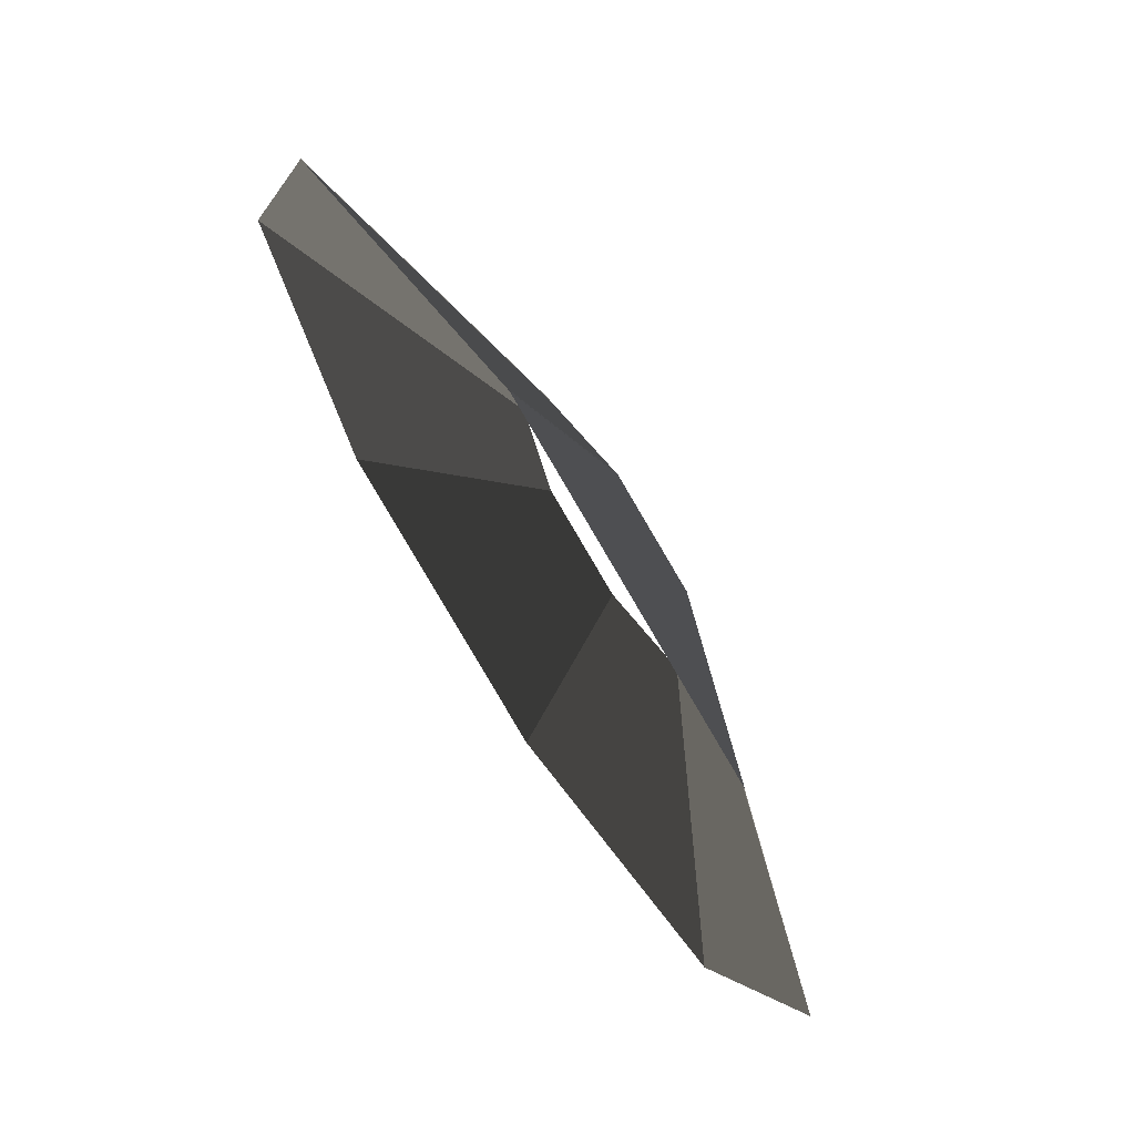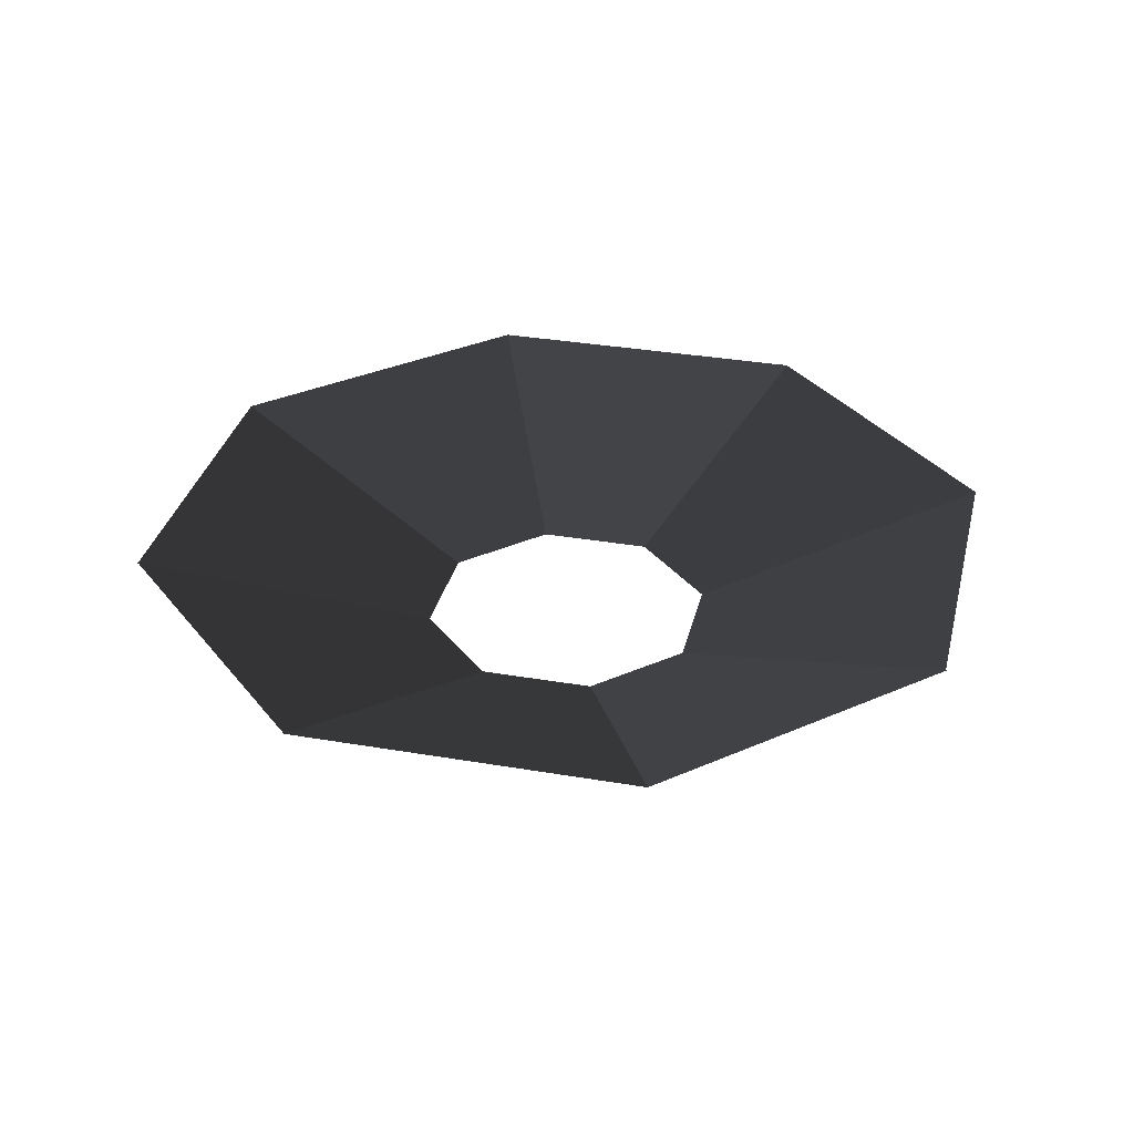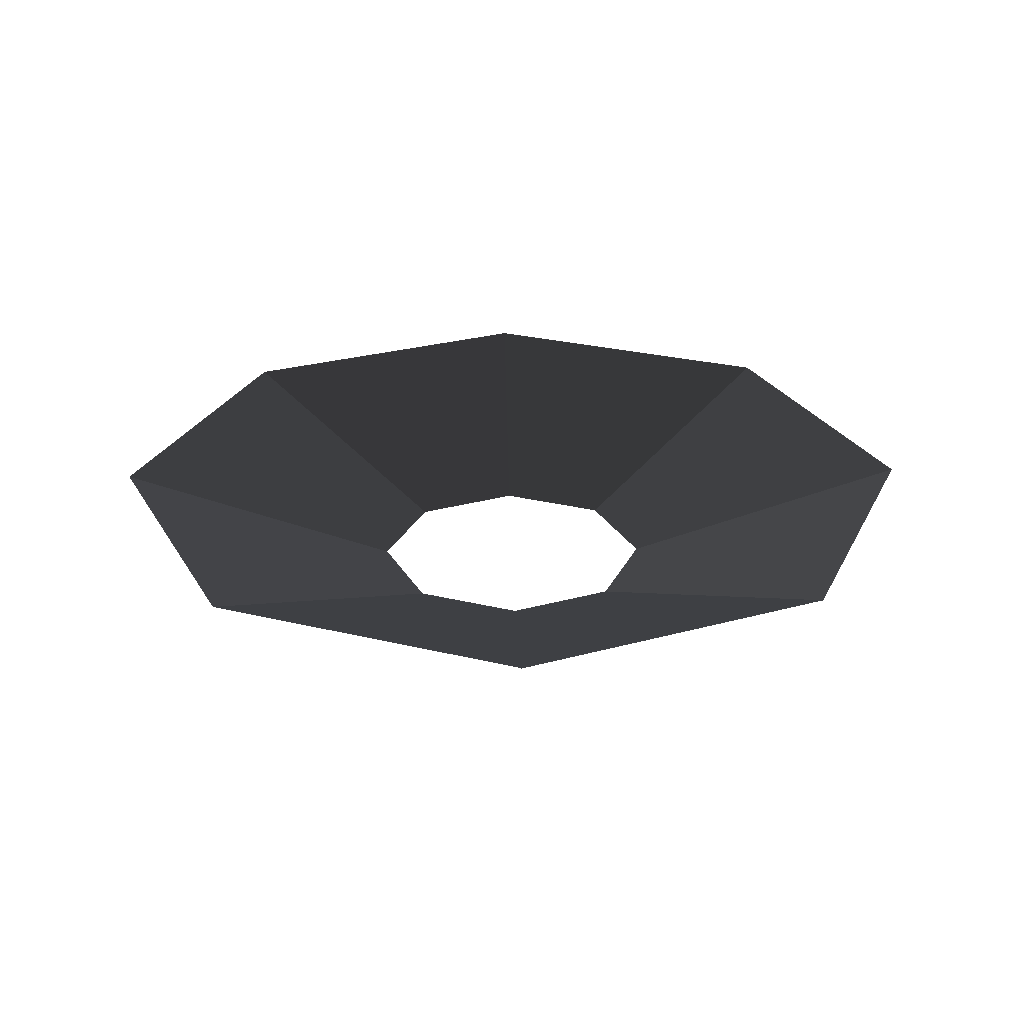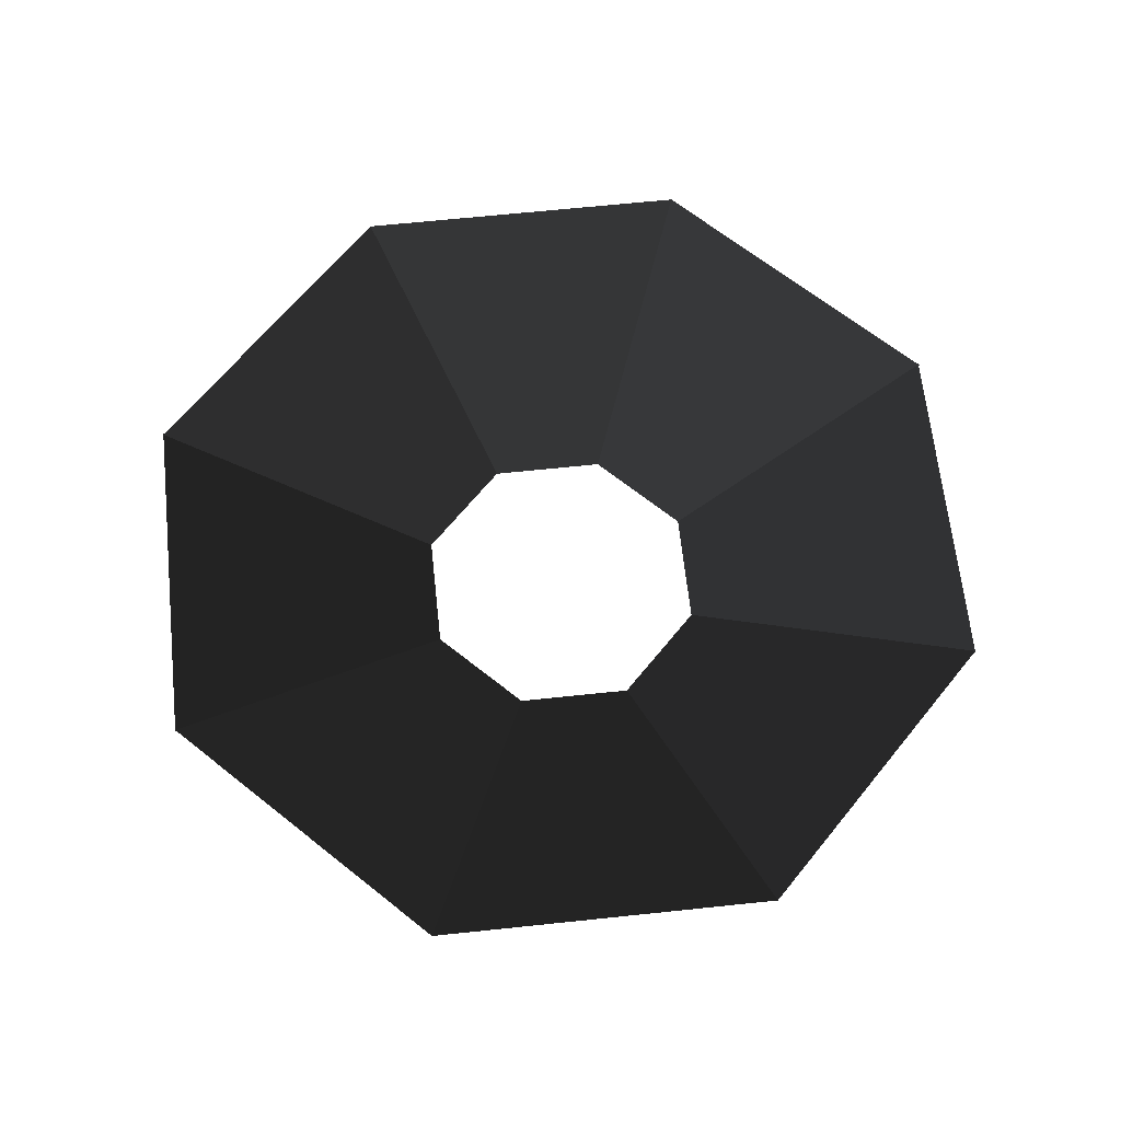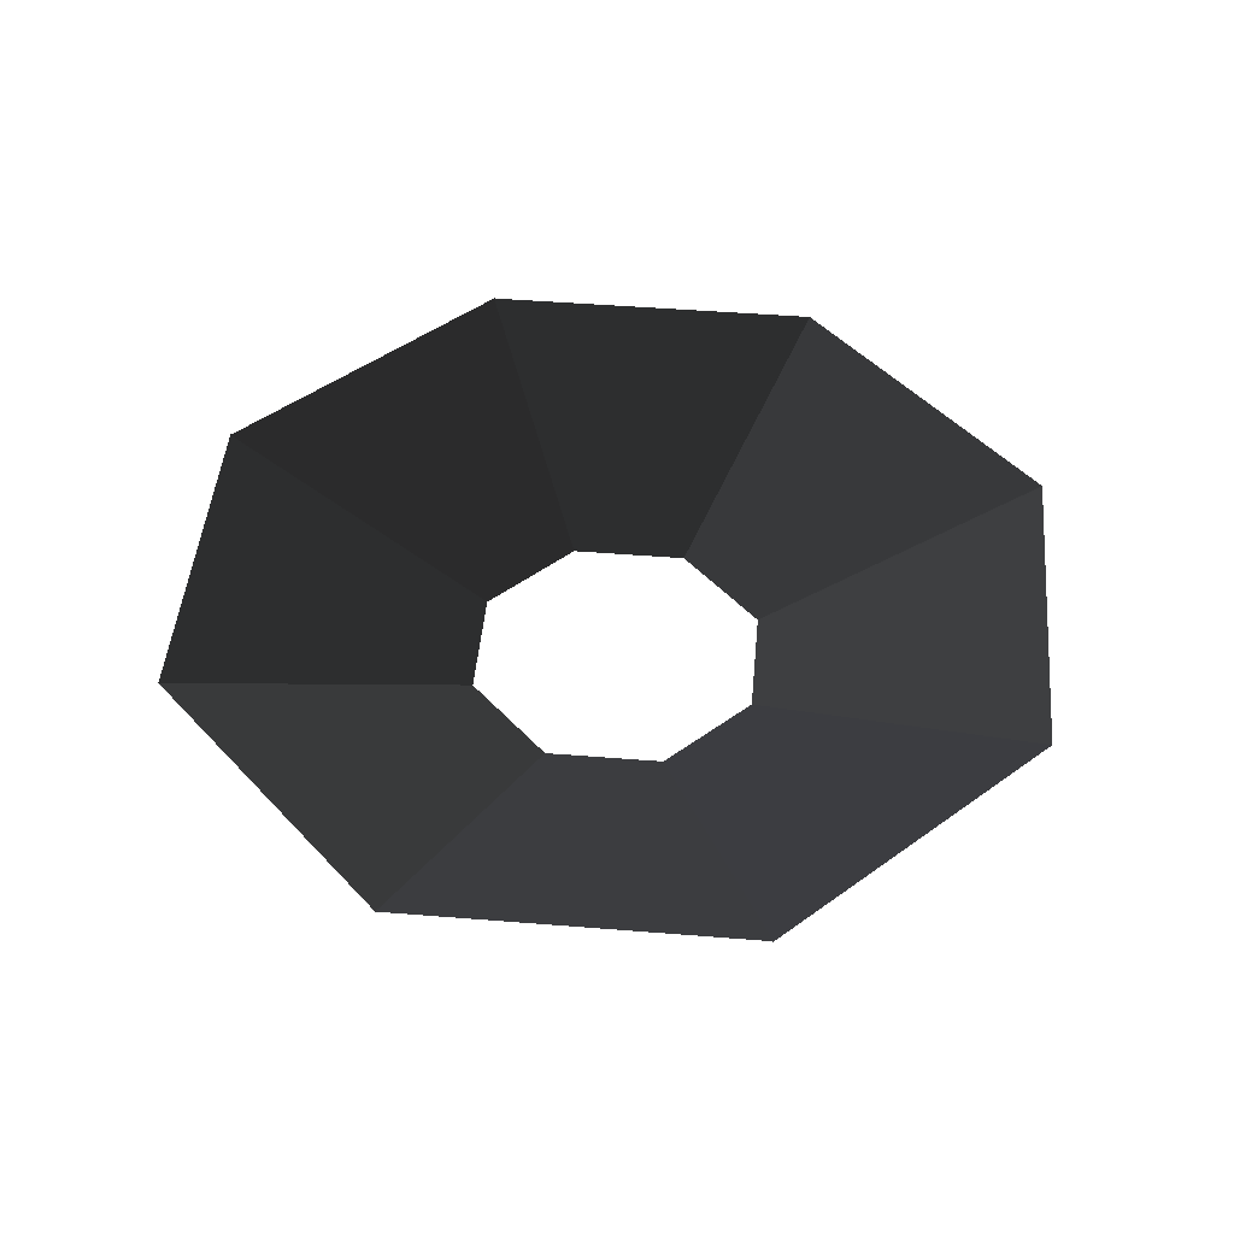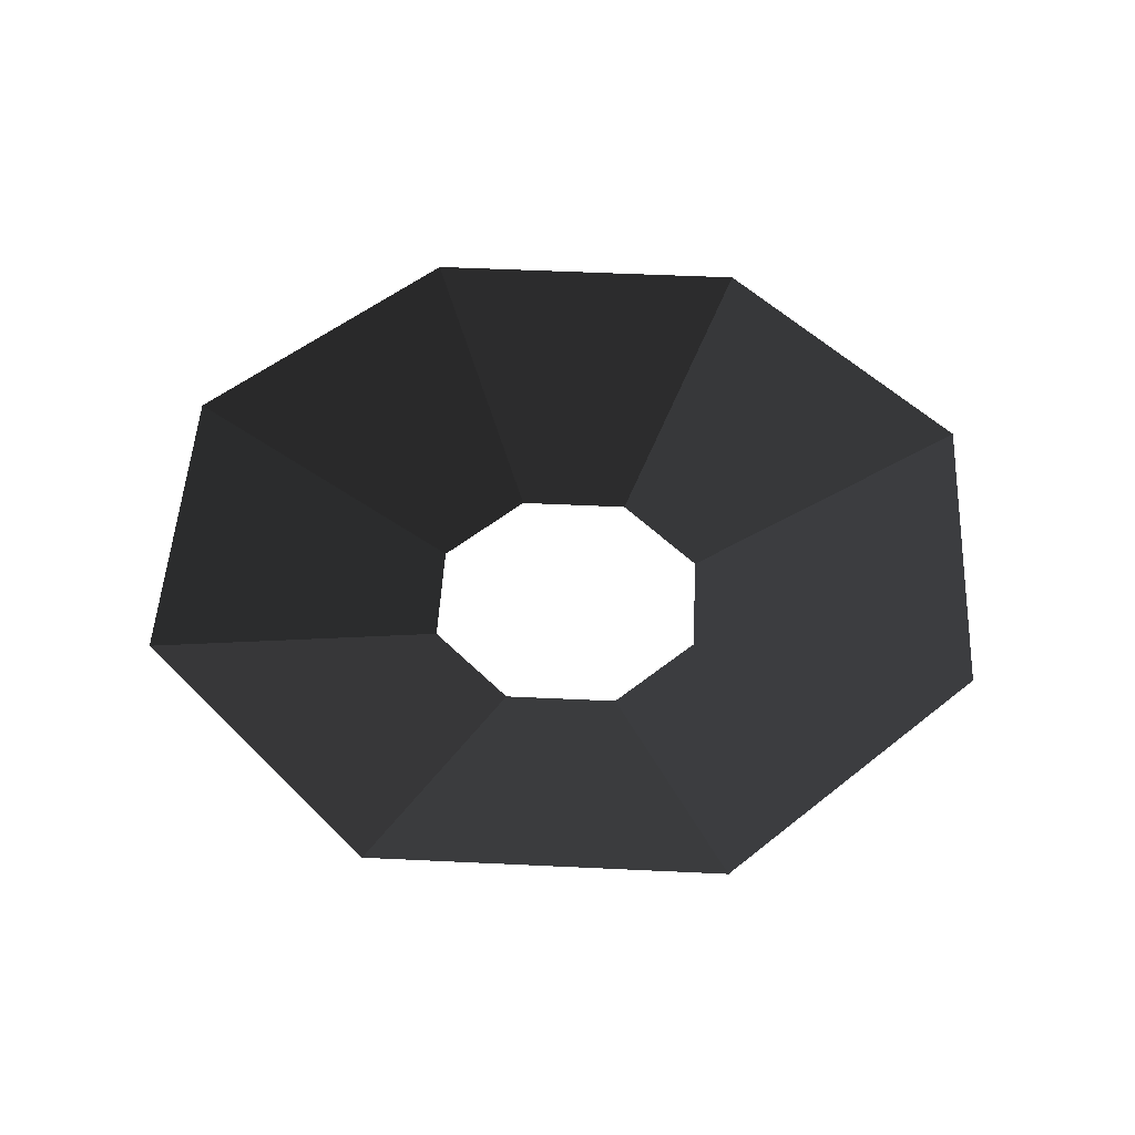
<metadata>
{"format":"obj","ext":"obj","renderer":"f3d","projection":"perspective","resolution":1024,"background":"white","views":[{"elev":69.7,"azim":-123.4,"up":"+Z"},{"elev":32.9,"azim":125.8,"up":"+Y"},{"elev":26.3,"azim":-1.3,"up":"+Y"},{"elev":65.4,"azim":-73.6,"up":"+Y"},{"elev":46.5,"azim":162.7,"up":"+Y"},{"elev":48.9,"azim":160.5,"up":"+Y"}]}
</metadata>
<code>
v 1.335 0.3022 0.0031
v 0.9418 0.3022 -0.9492
v 0.4449 -0.0015 0.0031
v 0.3124 -0.0015 -0.3178
v 0.0031 0.3022 -1.339
v -0.9461 0.3022 -0.9449
v 0.0031 -0.0015 -0.4463
v -0.3167 -0.0015 -0.3134
v -1.335 0.3022 -0.0031
v -0.9418 0.3022 0.9492
v -0.4449 -0.0015 -0.0031
v -0.3124 -0.0015 0.3178
v -0.0031 0.3022 1.339
v 0.9461 0.3022 0.9449
v -0.0031 -0.0015 0.4463
v 0.3167 -0.0015 0.3134
v -0.9418 0.3022 -0.9492
v -1.335 0.3022 0.0031
v -0.3124 -0.0015 -0.3178
v -0.4449 -0.0015 0.0031
v 0.9418 0.3022 0.9492
v 1.335 0.3022 -0.0031
v 0.3124 -0.0015 0.3178
v 0.4449 -0.0015 -0.0031
v 0.9461 0.3022 -0.9449
v -0.0031 0.3022 -1.339
v 0.3167 -0.0015 -0.3134
v -0.0031 -0.0015 -0.4463
v -0.9461 0.3022 0.9449
v 0.0031 0.3022 1.339
v -0.3167 -0.0015 0.3134
v 0.0031 -0.0015 0.4463
g Group_001
f 1 2 4 3
g Group_002
f 5 6 8 7
g Group_003
f 9 10 12 11
g Group_004
f 13 14 16 15
g Group_005
f 17 18 20 19
g Group_006
f 21 22 24 23
g Group_007
f 25 26 28 27
g Group_008
f 29 30 32 31

</code>
